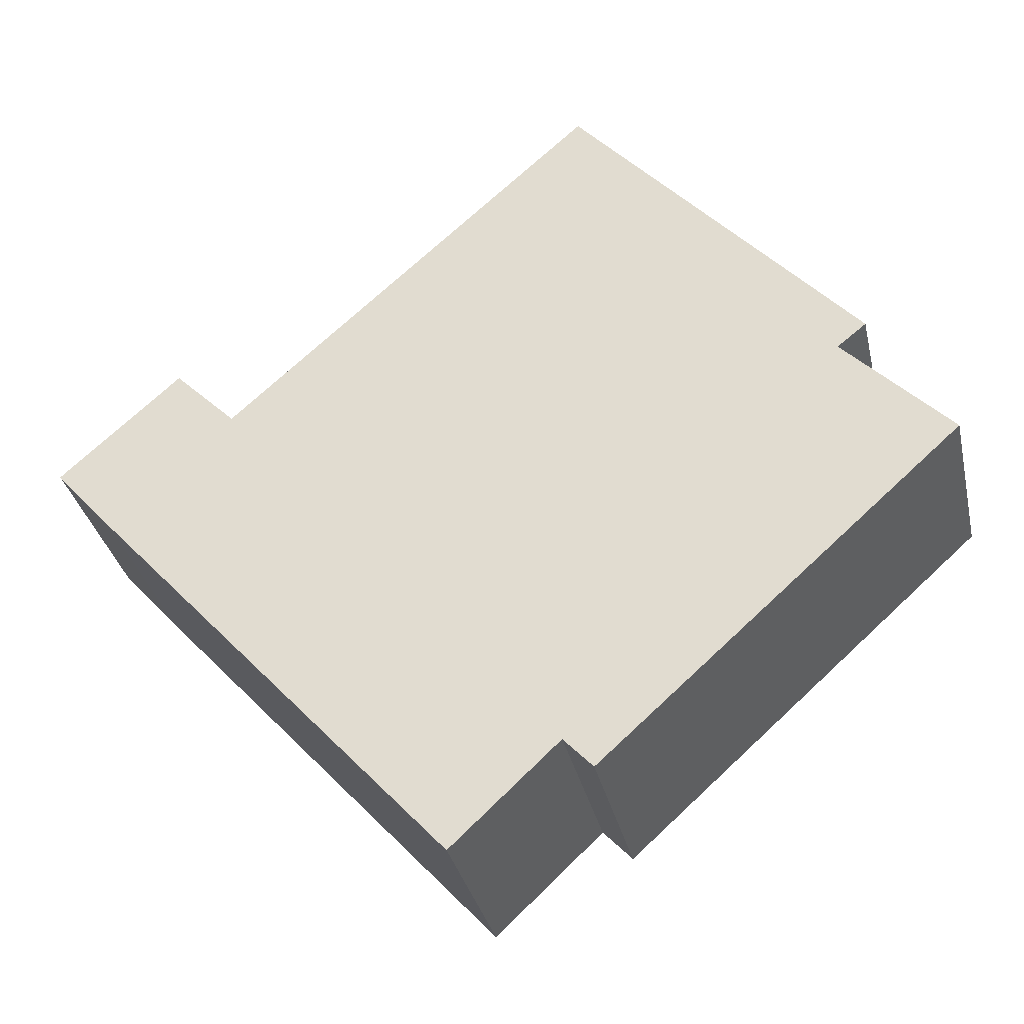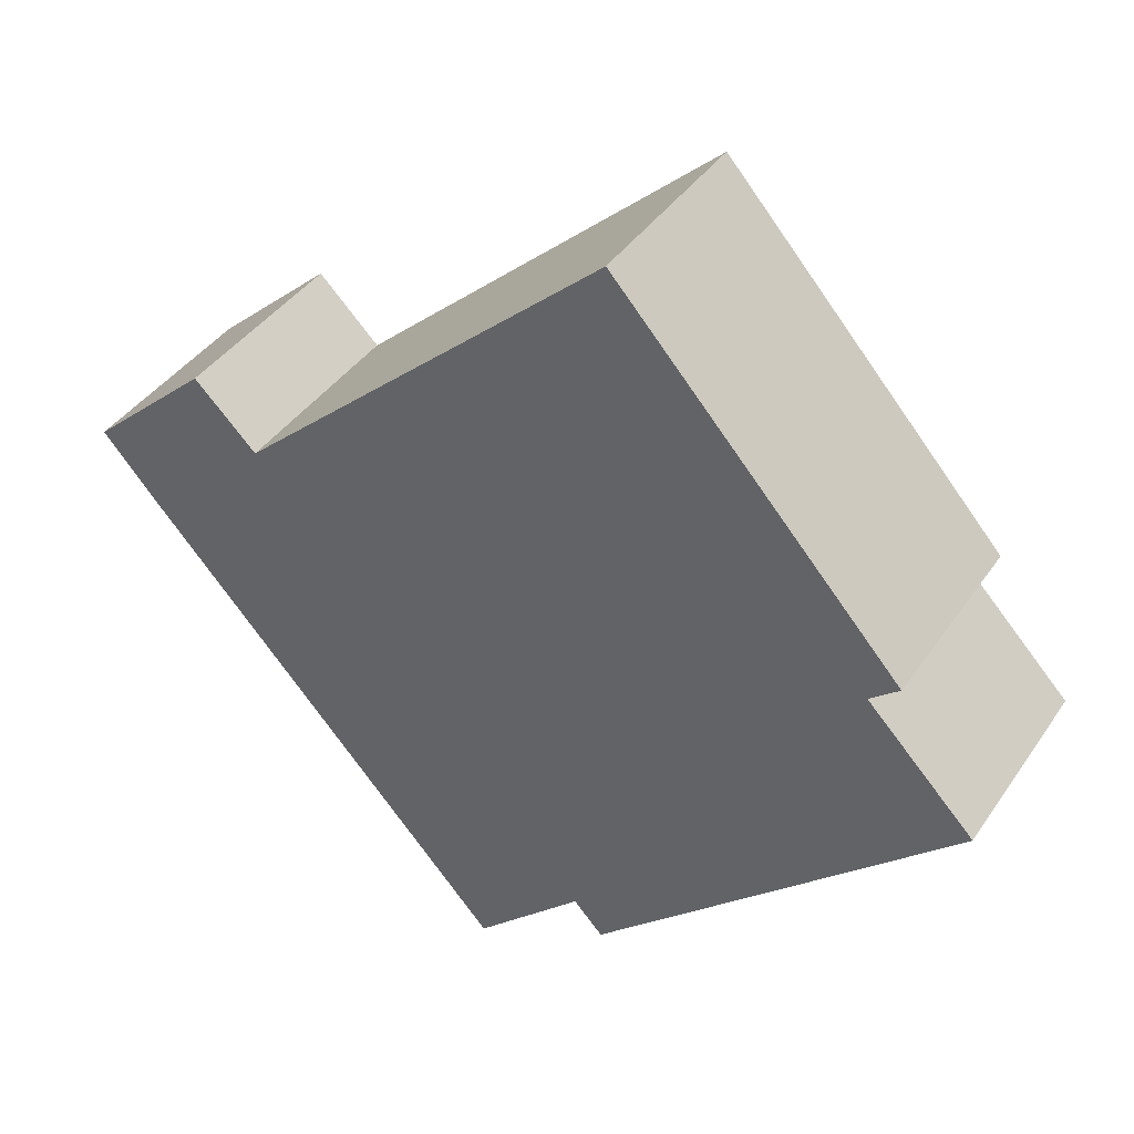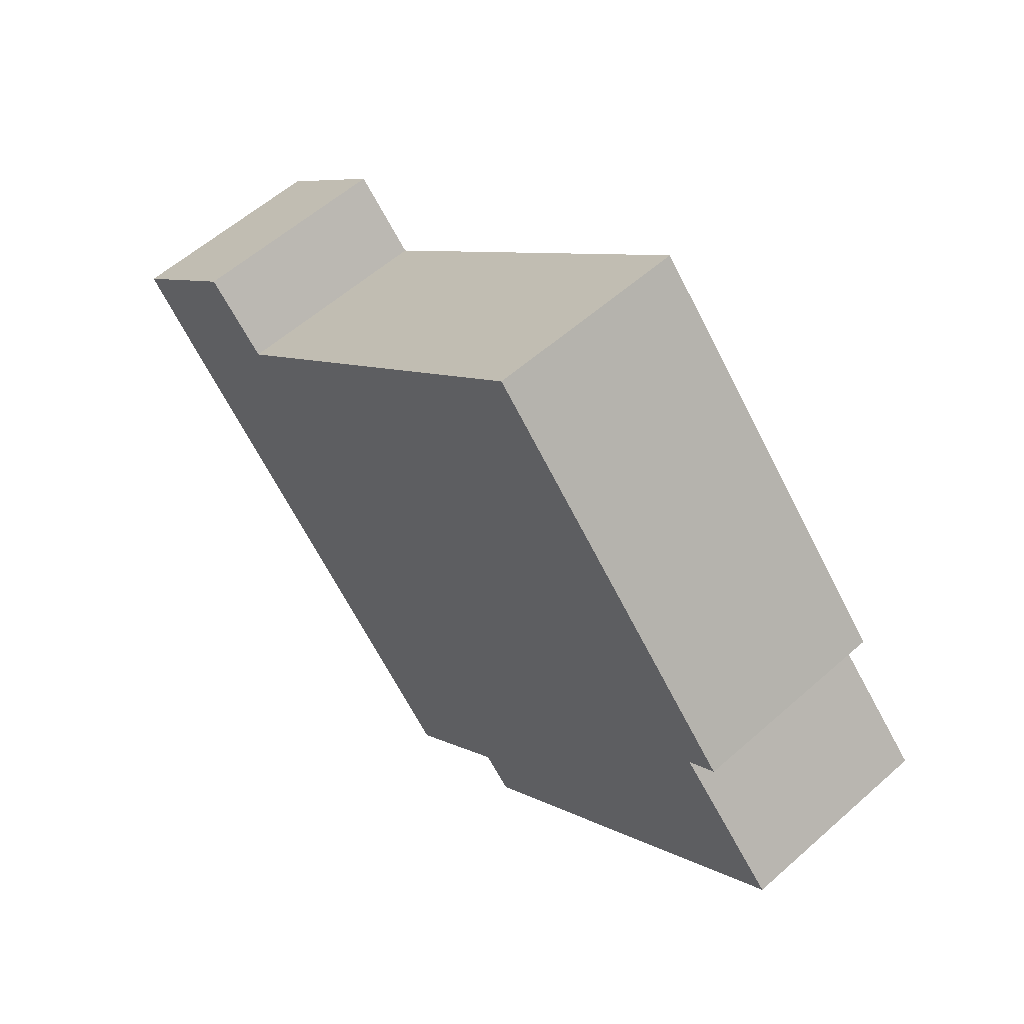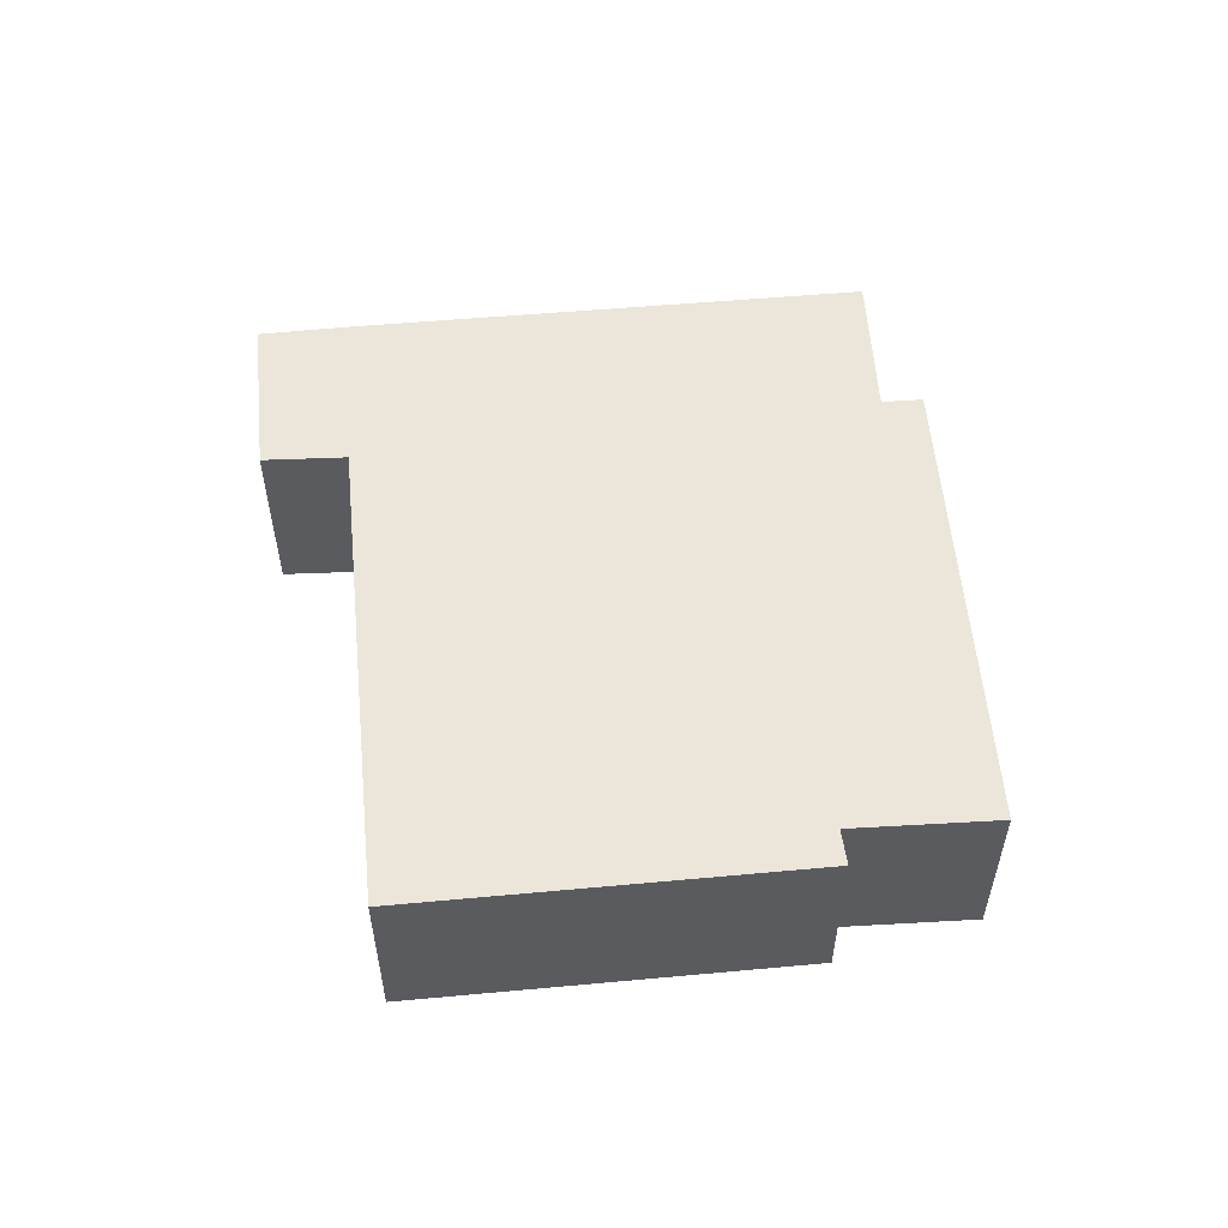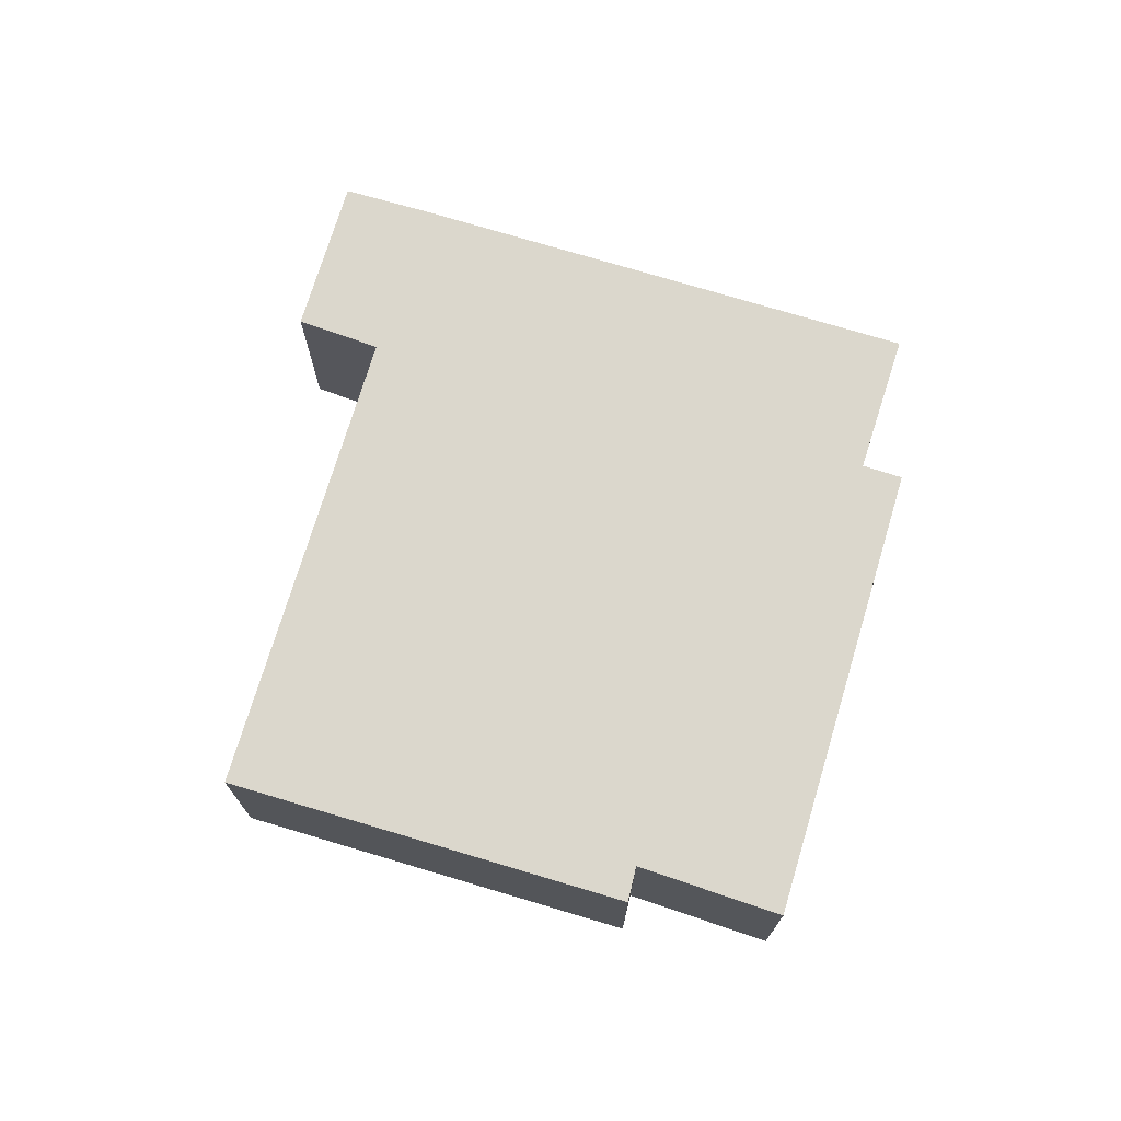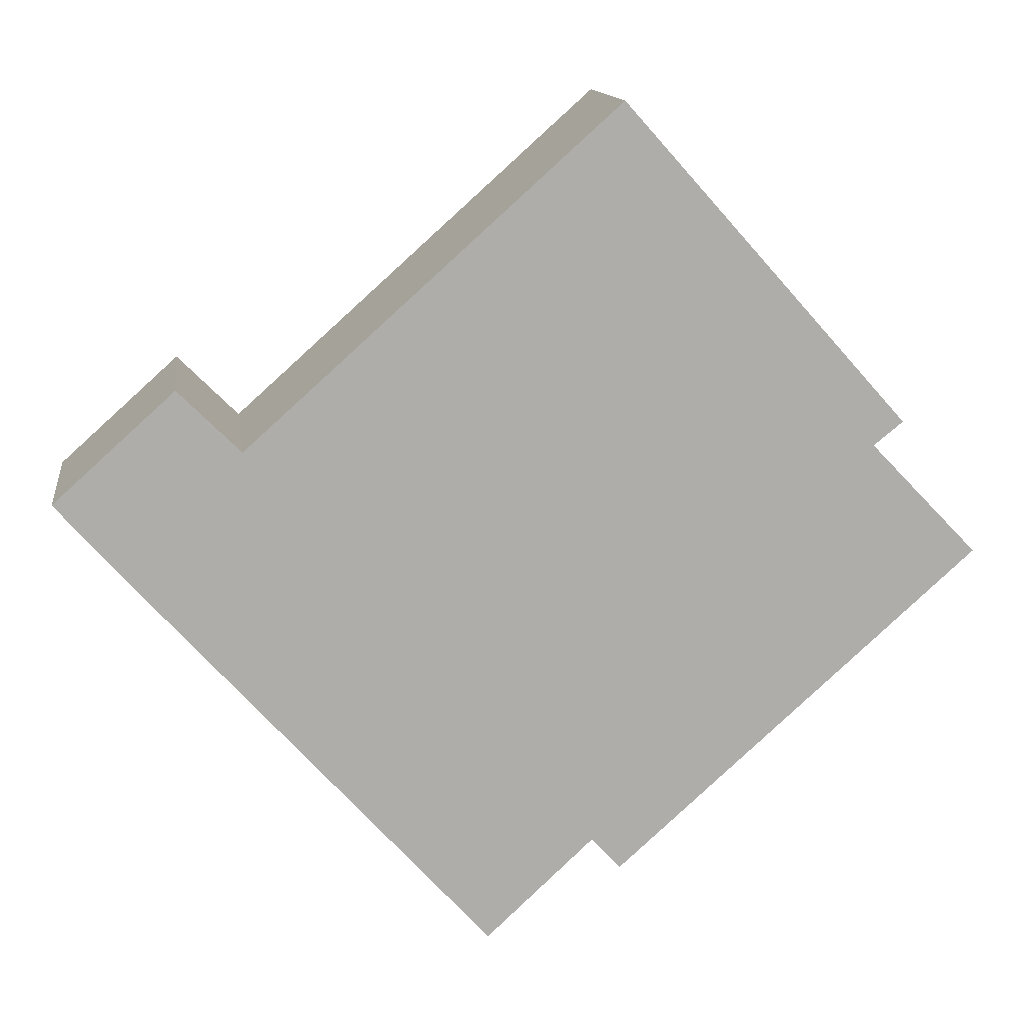
<metadata>
{"format":"obj","ext":"obj","renderer":"f3d","projection":"perspective","resolution":1024,"background":"white","views":[{"elev":-33.3,"azim":12.5,"up":"+Z"},{"elev":40.1,"azim":30.9,"up":"+Z"},{"elev":57.5,"azim":47.3,"up":"+Z"},{"elev":56.6,"azim":42.7,"up":"+Y"},{"elev":73.1,"azim":64.8,"up":"+Y"},{"elev":13.2,"azim":-7.5,"up":"+Z"}]}
</metadata>
<code>
v  0 2.029 1.242e-16
v  1.853 2.029 0.47
v  0.511 2.029 -0.584
v  1.778 2.029 0.545
v  1.224 2.029 1.099
v  0.61 2.029 -0.697
v  5.336 2.029 -3.706
v  4.252 2.029 -4.719
v  9.273 2.029 -0.754
v  8.187 2.029 0.374
v  8.482 2.029 0.61
v  5.603 2.029 3.831
v  5.632 2.029 -4.023
v  8.482 -3.735e-17 0.61
v  8.187 -2.29e-17 0.374
v  9.273 4.617e-17 -0.754
v  5.632 2.463e-16 -4.023
v  5.336 2.269e-16 -3.706
v  4.252 2.89e-16 -4.719
v  1.224 -6.729e-17 1.099
v  1.853 -2.878e-17 0.47
v  1.778 -3.337e-17 0.545
v  5.603 -2.346e-16 3.831
v  0.61 4.268e-17 -0.697
v  0.511 3.576e-17 -0.584
v  0 0 0
g defaultobject
f 1 2 3
f 2 1 4
f 4 1 5
f 6 7 8
f 7 6 9
f 9 6 10
f 10 6 11
f 11 6 12
f 12 6 2
f 2 6 3
f 9 13 7
f 14 10 11
f 10 14 15
f 16 13 9
f 13 16 17
f 18 8 7
f 8 18 19
f 15 9 10
f 9 15 16
f 20 4 5
f 4 20 2
f 2 20 21
f 21 20 22
f 23 11 12
f 11 23 14
f 17 7 13
f 7 17 18
f 19 6 8
f 6 19 24
f 6 24 3
f 3 24 1
f 1 24 25
f 1 25 26
f 26 5 1
f 5 26 20
f 21 12 2
f 12 21 23
f 17 15 18
f 15 17 16
f 25 20 26
f 20 25 22
f 22 25 24
f 22 24 19
f 22 19 21
f 21 19 23
f 23 19 15
f 23 15 14
f 15 19 18

</code>
